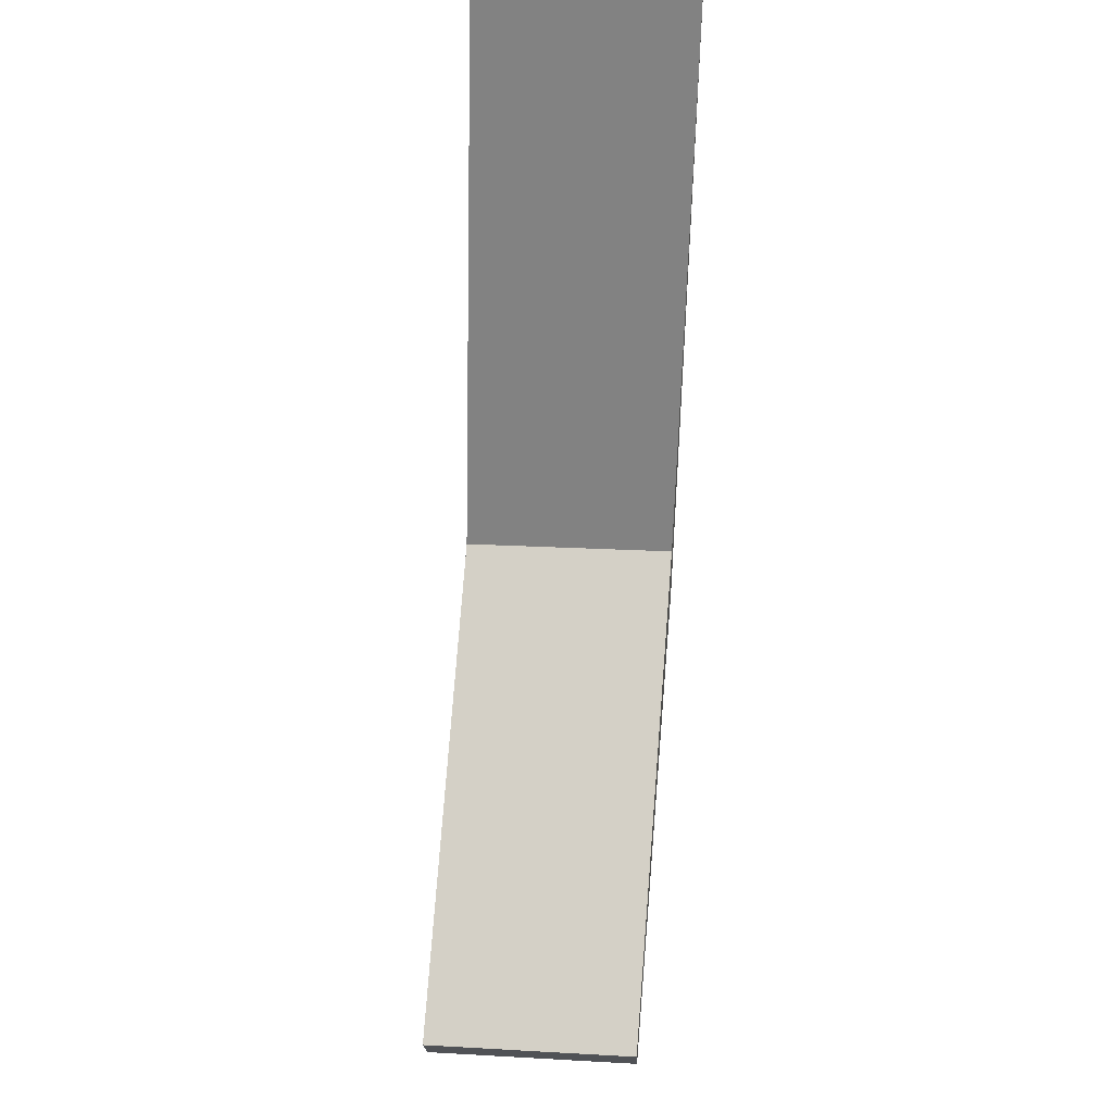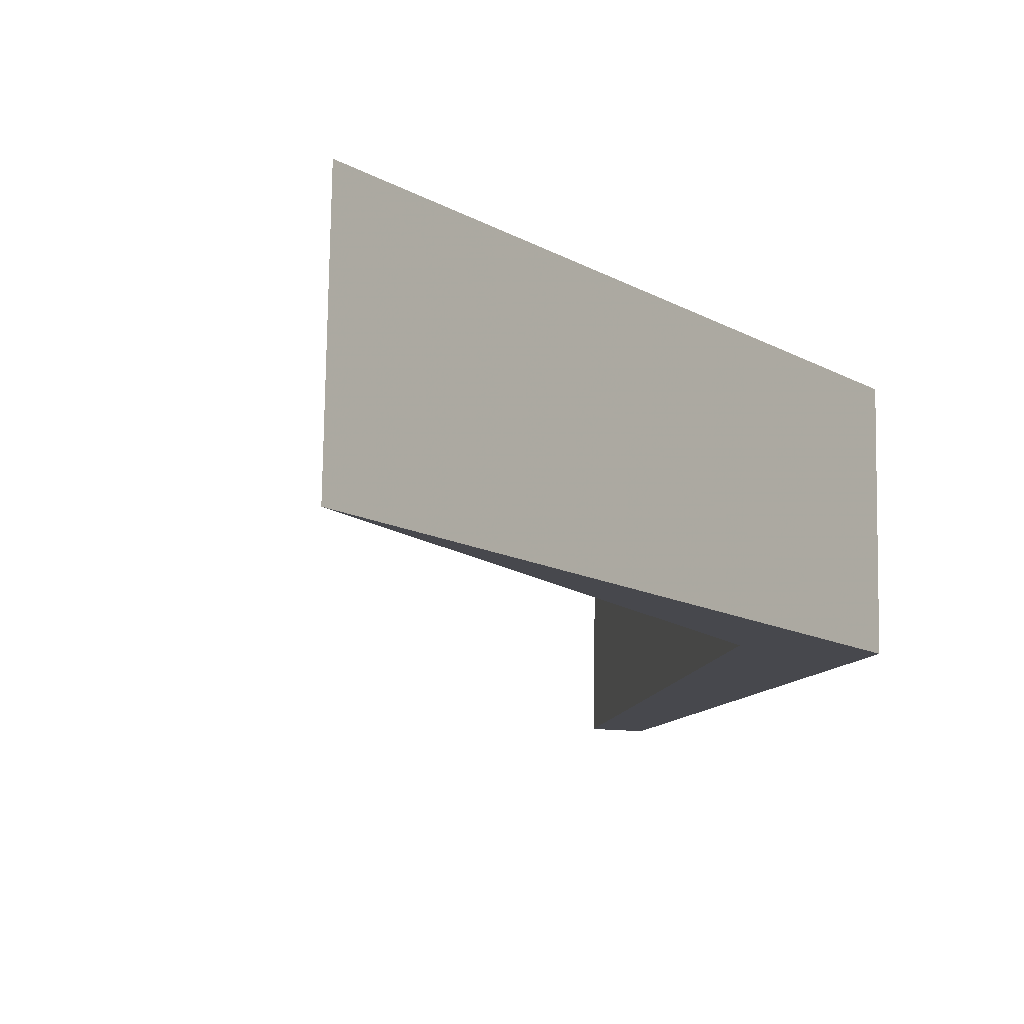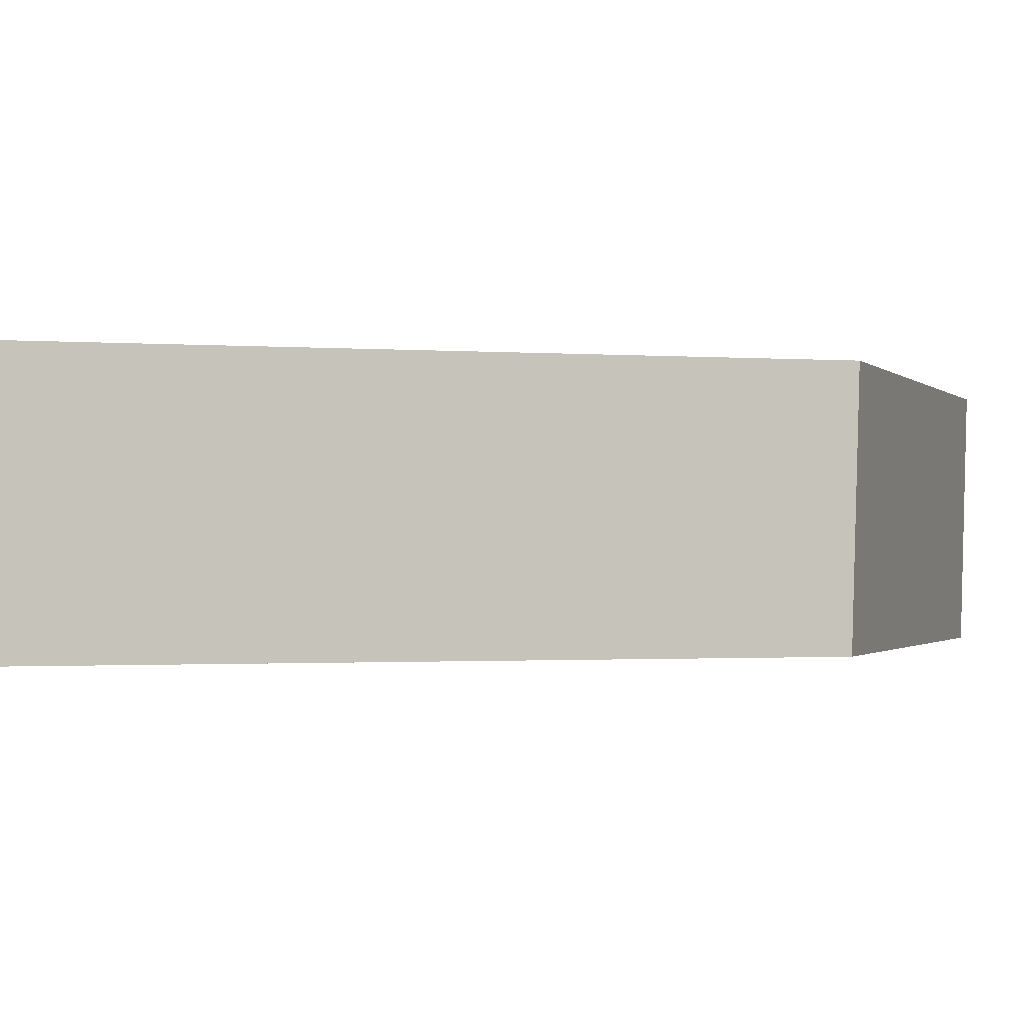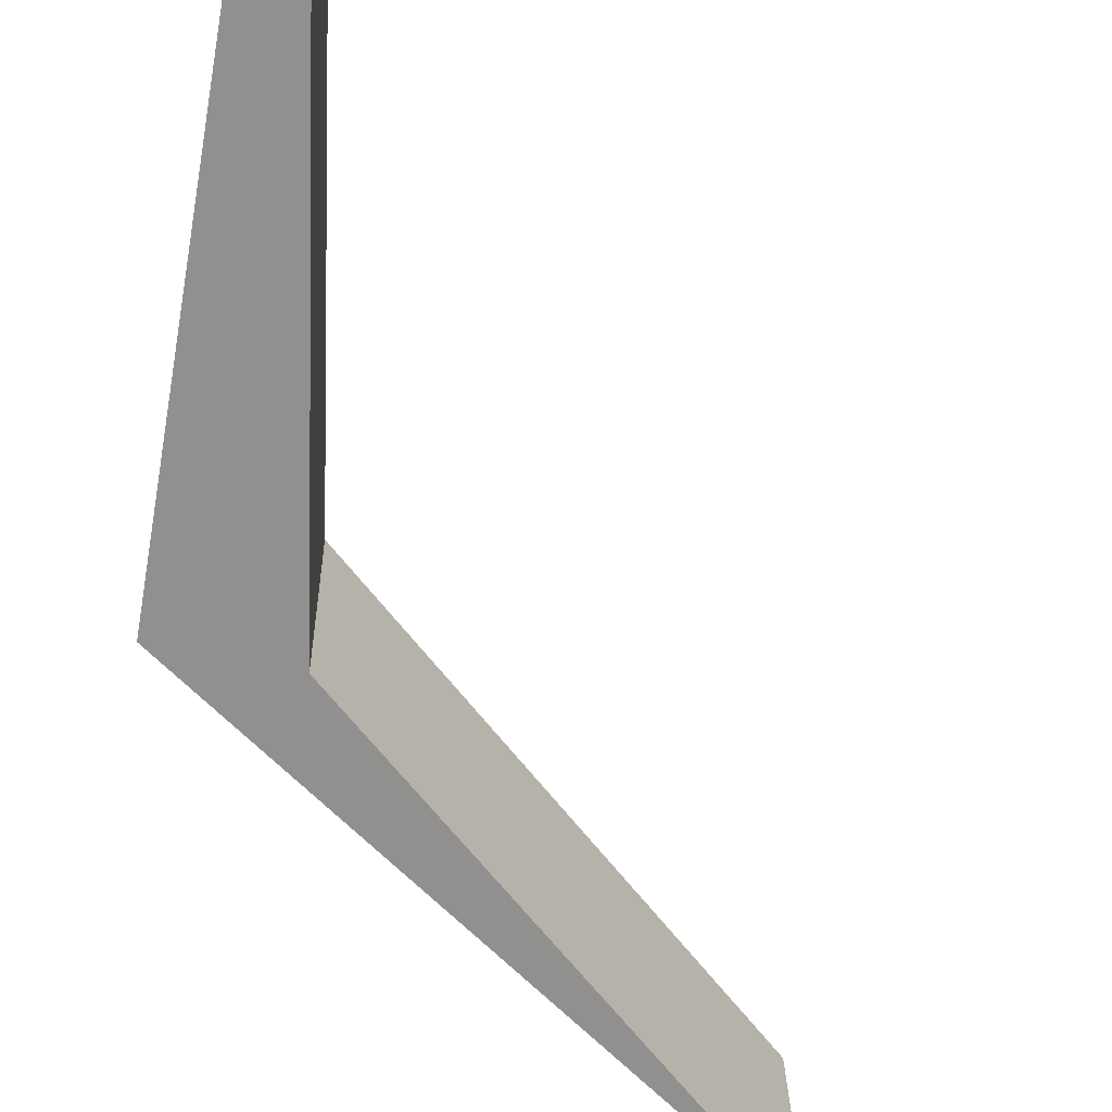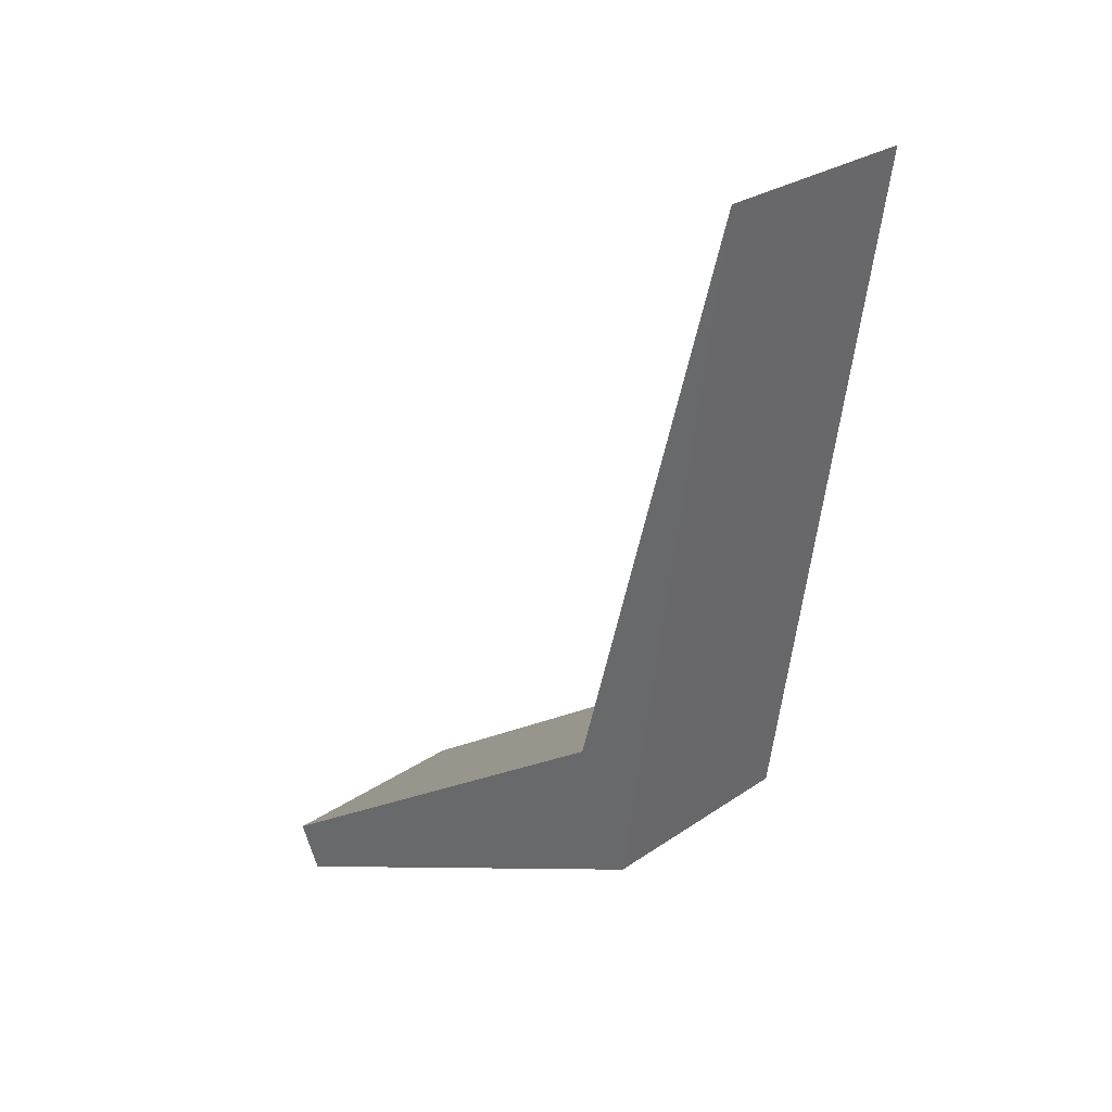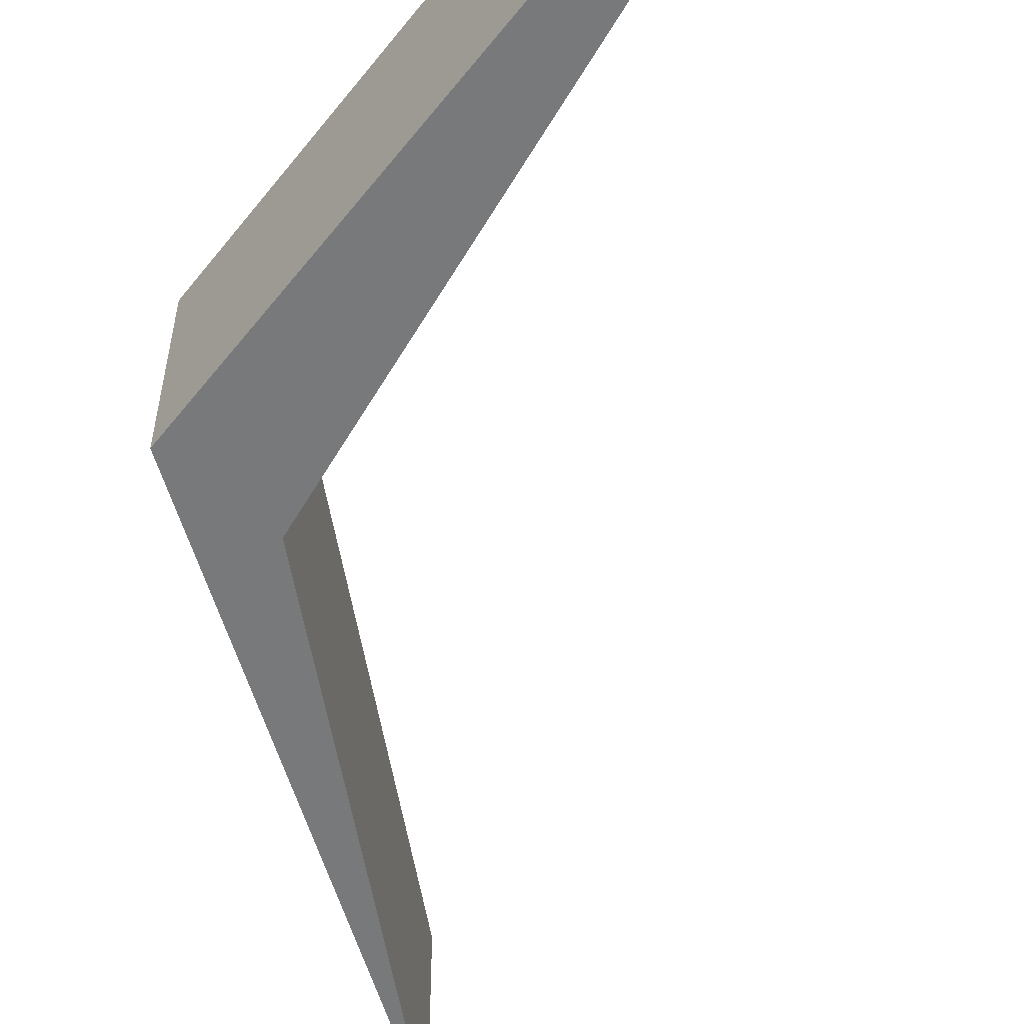
<metadata>
{"format":"obj","ext":"obj","renderer":"f3d","projection":"perspective","resolution":1024,"background":"white","views":[{"elev":43.3,"azim":-84.5,"up":"+Z"},{"elev":-11.8,"azim":43.7,"up":"+Y"},{"elev":-1.0,"azim":80.7,"up":"+Y"},{"elev":-65.7,"azim":-127.5,"up":"+Y"},{"elev":29.4,"azim":43.6,"up":"+Z"},{"elev":-57.7,"azim":-155.8,"up":"+Y"}]}
</metadata>
<code>
o Leg2R_Plane.010
v 2.22 0.6806 4.323
v 4.888 0.6806 6.219
v 2.356 0.6806 4.044
v 5.222 0.6806 5.532
v 5.84 0.6806 9.844
v 2.232 -0.6855 4.367
v 4.899 -0.6855 6.263
v 2.367 -0.6855 4.087
v 5.233 -0.6855 5.575
v 5.851 -0.6856 9.887
f 1 3 4 2
f 6 7 9 8
f 4 5 2
f 9 7 10
f 5 4 9 10
f 2 5 10 7
f 4 3 8 9
f 1 2 7 6
f 3 1 6 8

</code>
